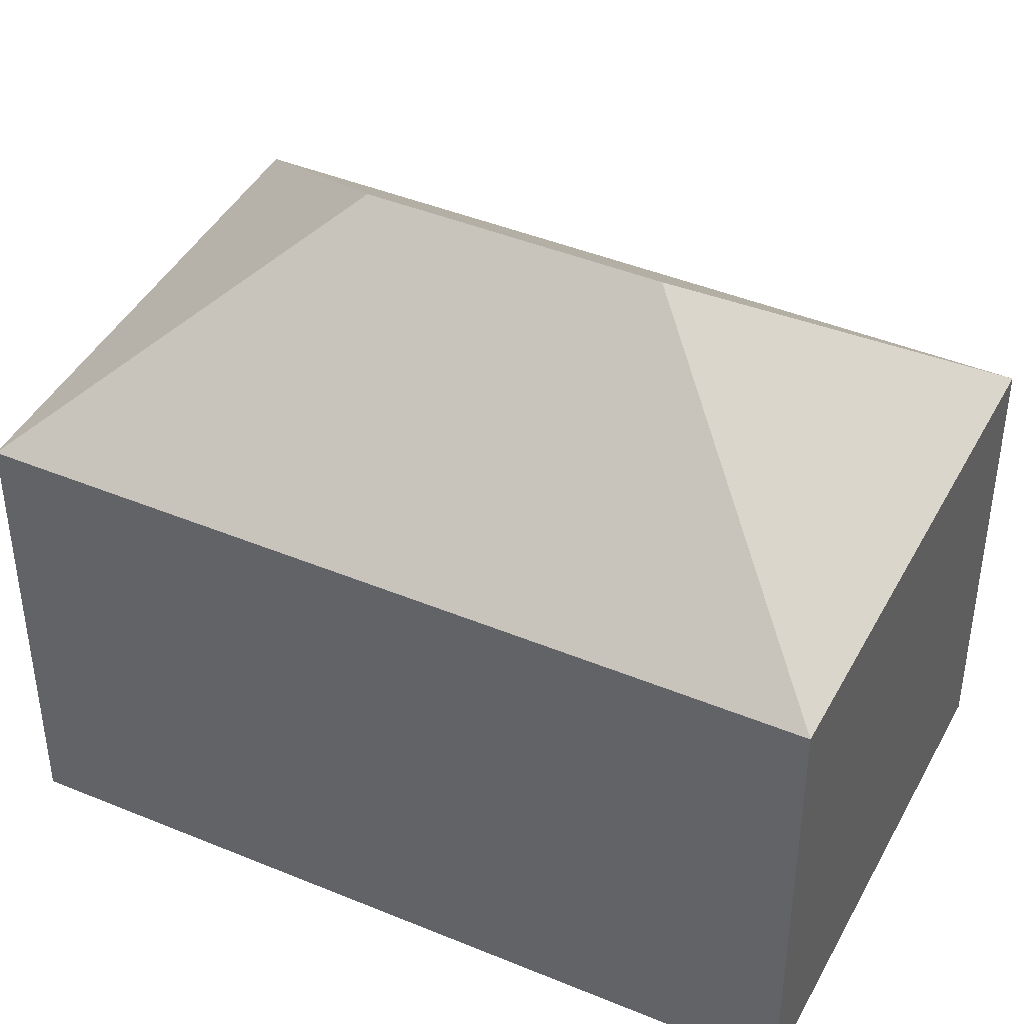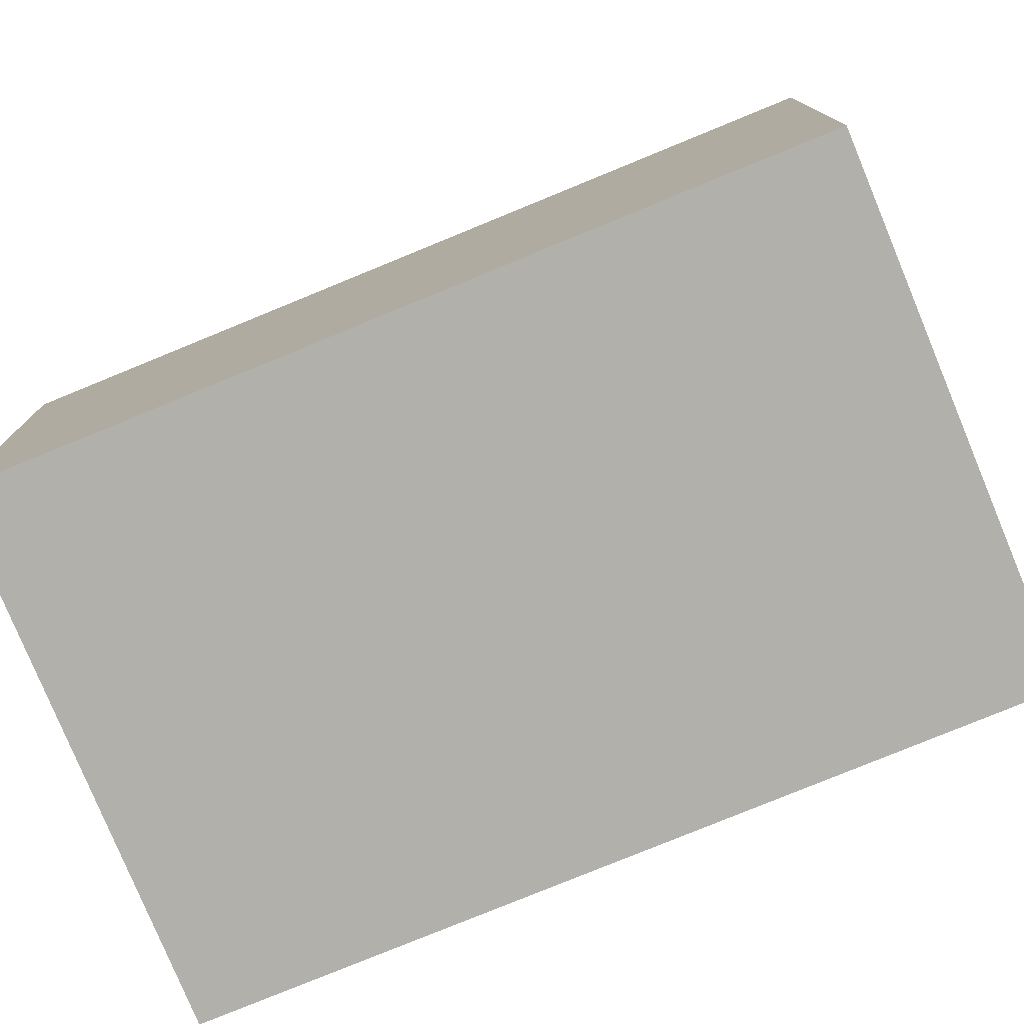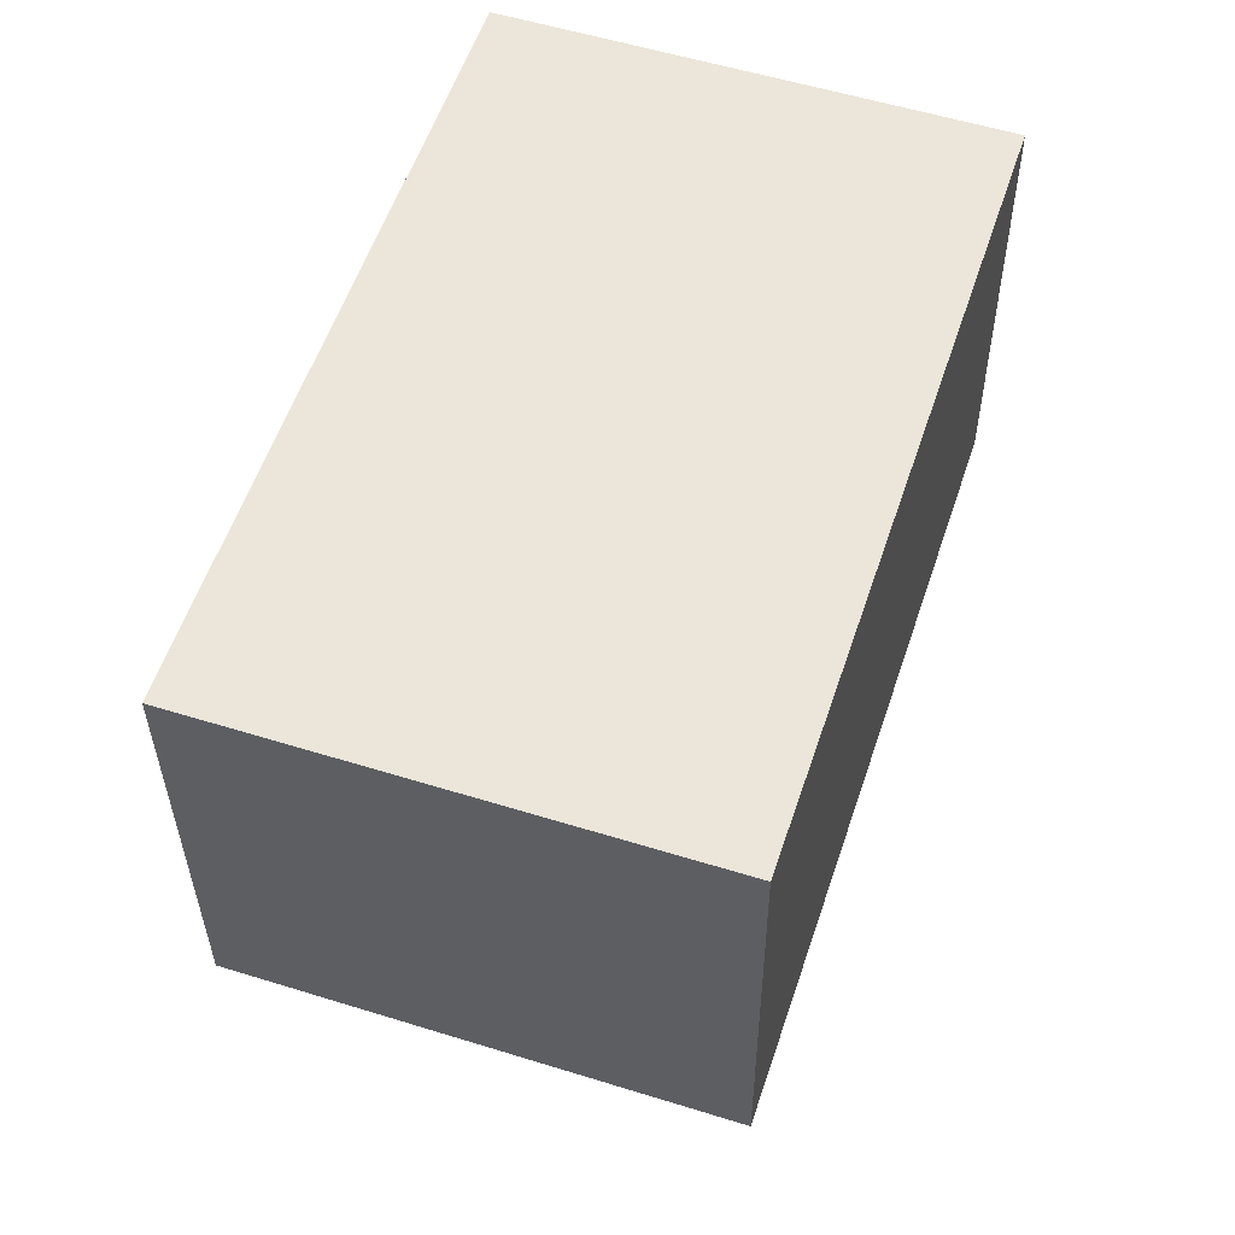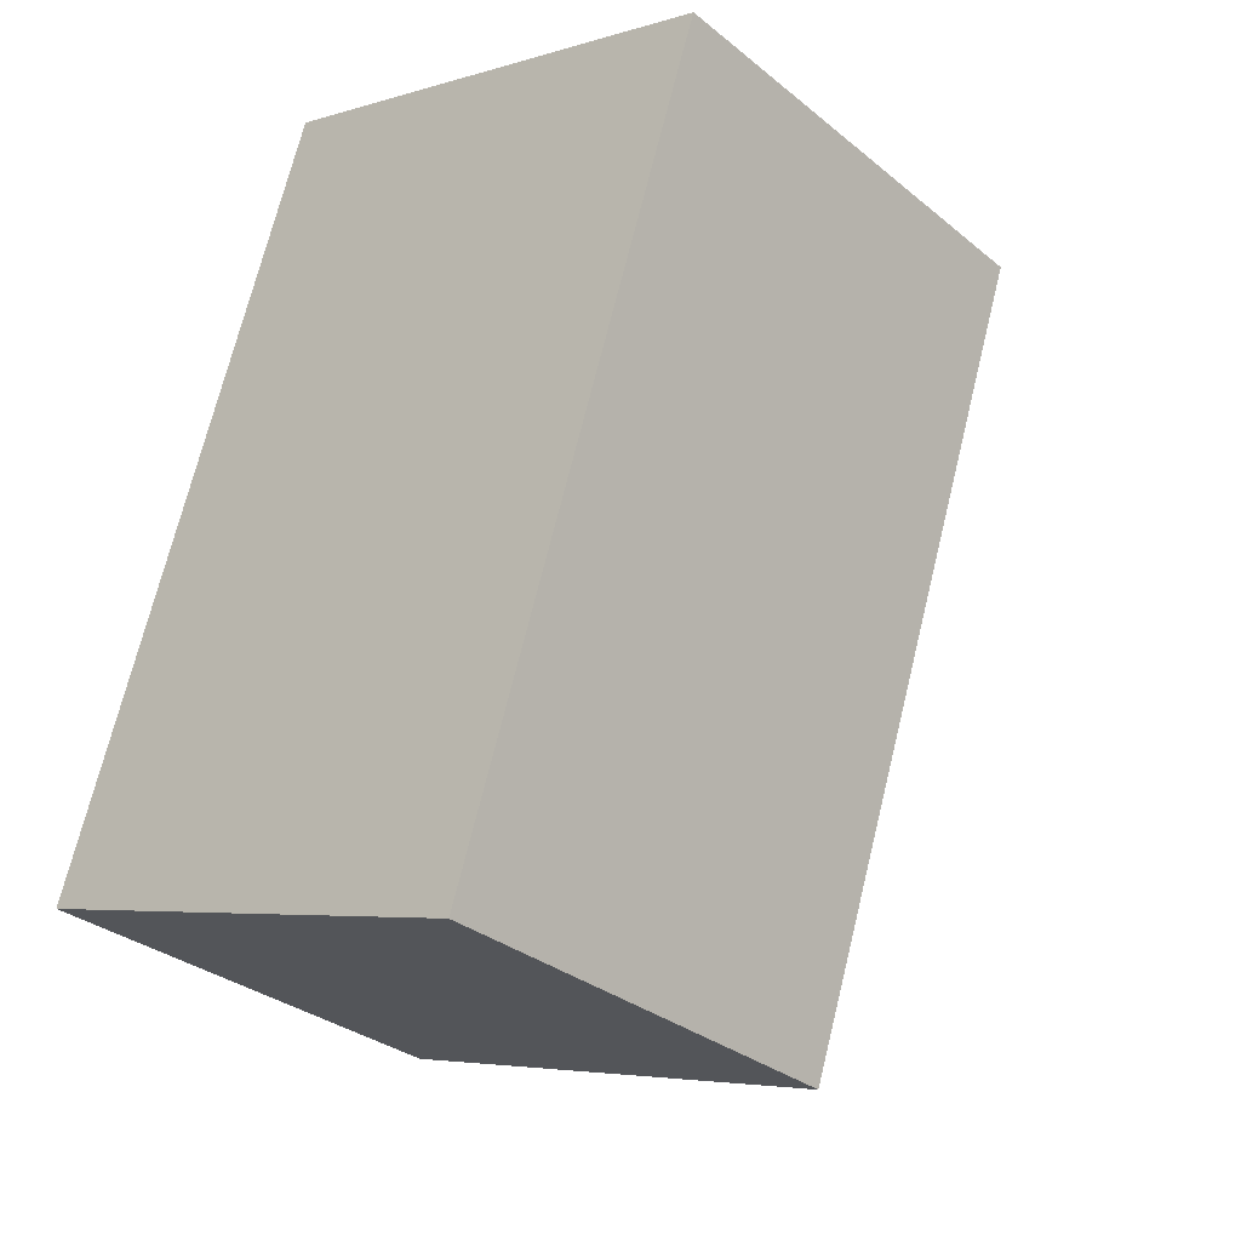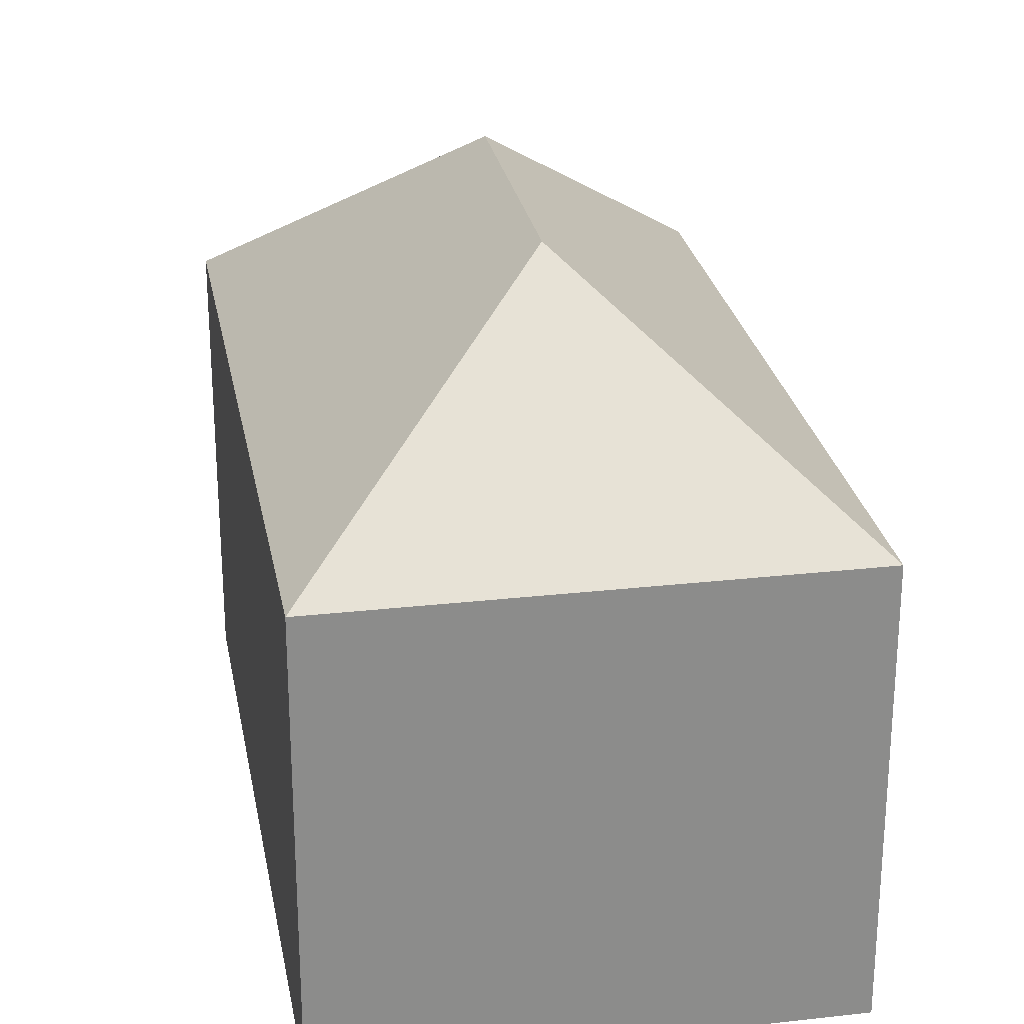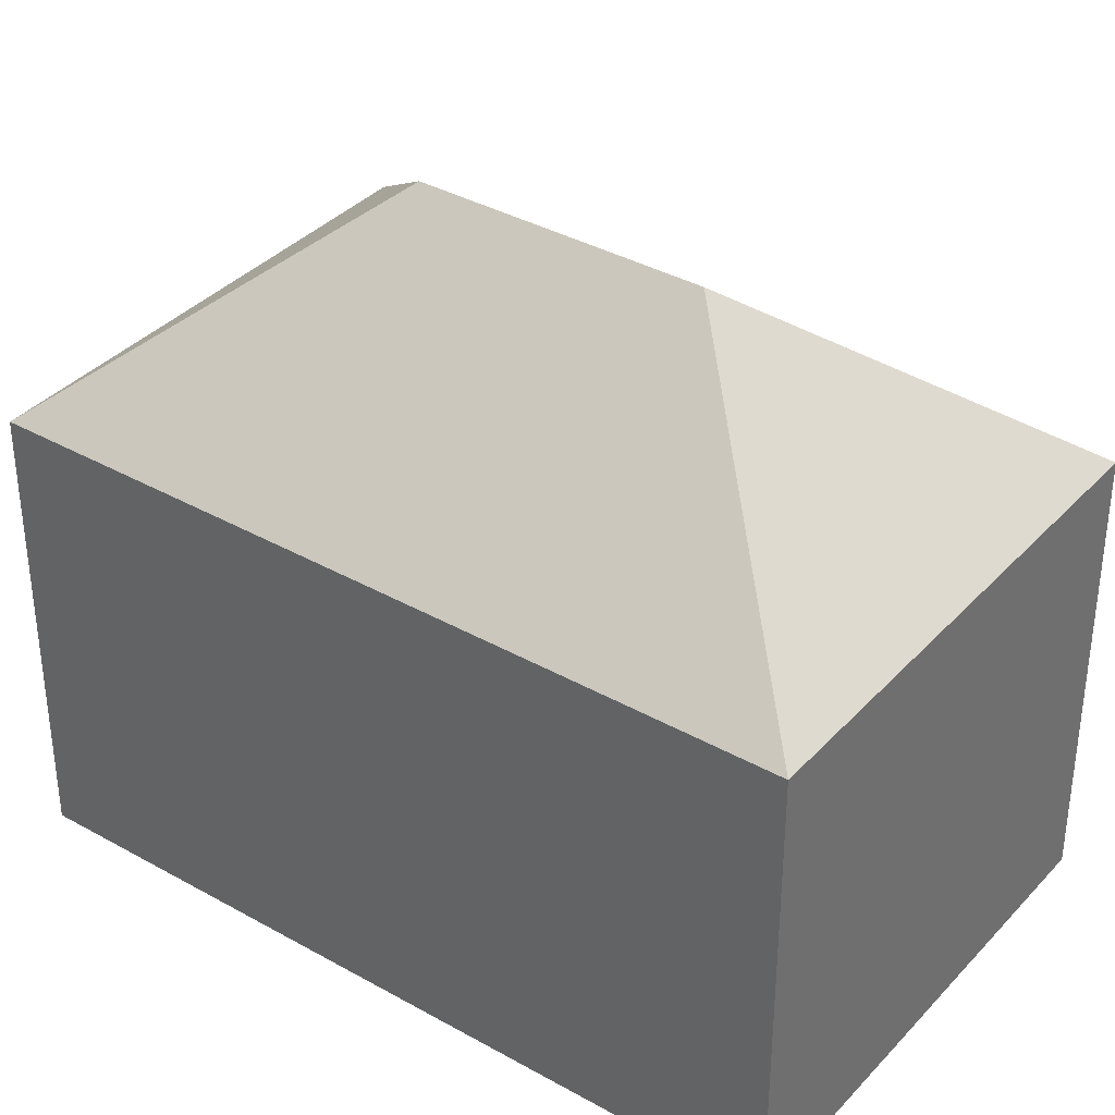
<metadata>
{"format":"obj","ext":"obj","renderer":"f3d","projection":"perspective","resolution":1024,"background":"white","views":[{"elev":43.0,"azim":134.6,"up":"+Y"},{"elev":-78.5,"azim":-49.3,"up":"+Y"},{"elev":-33.8,"azim":0.4,"up":"+Z"},{"elev":-31.3,"azim":41.1,"up":"+Z"},{"elev":26.3,"azim":-171.9,"up":"+Y"},{"elev":36.5,"azim":-35.3,"up":"+Y"}]}
</metadata>
<code>
v  9.348 14.87 9.836
v  6.277 10.21 16.92
v  16.64 10.21 13.51
v  5.69 10.21 17.11
v  7.298 14.87 3.671
v  10.96 10.21 -3.603
v  0.596 10.21 -0.196
v  0 10.21 6.254e-16
v  0 0 0
v  5.69 -1.048e-15 17.11
v  16.64 -8.269e-16 13.51
v  6.277 -1.036e-15 16.92
v  10.96 2.206e-16 -3.603
v  0.596 1.2e-17 -0.196
g defaultobject
f 1 2 3
f 2 1 4
f 5 3 6
f 3 5 1
f 7 5 6
f 5 7 8
f 1 8 4
f 8 1 5
f 9 4 8
f 4 9 10
f 10 2 4
f 2 10 3
f 3 10 11
f 11 10 12
f 11 6 3
f 6 11 13
f 7 9 8
f 9 7 6
f 9 6 14
f 14 6 13
f 12 13 11
f 13 12 10
f 13 10 9
f 13 9 14

</code>
